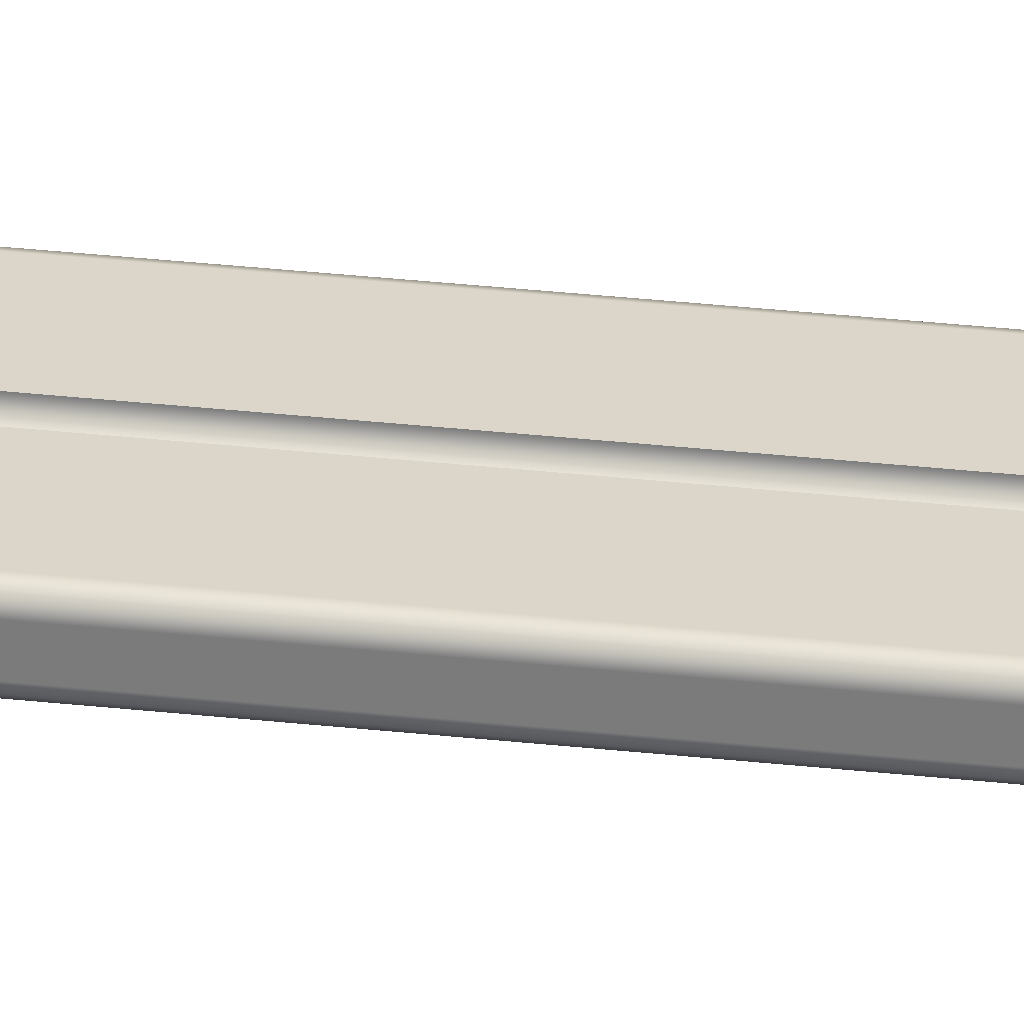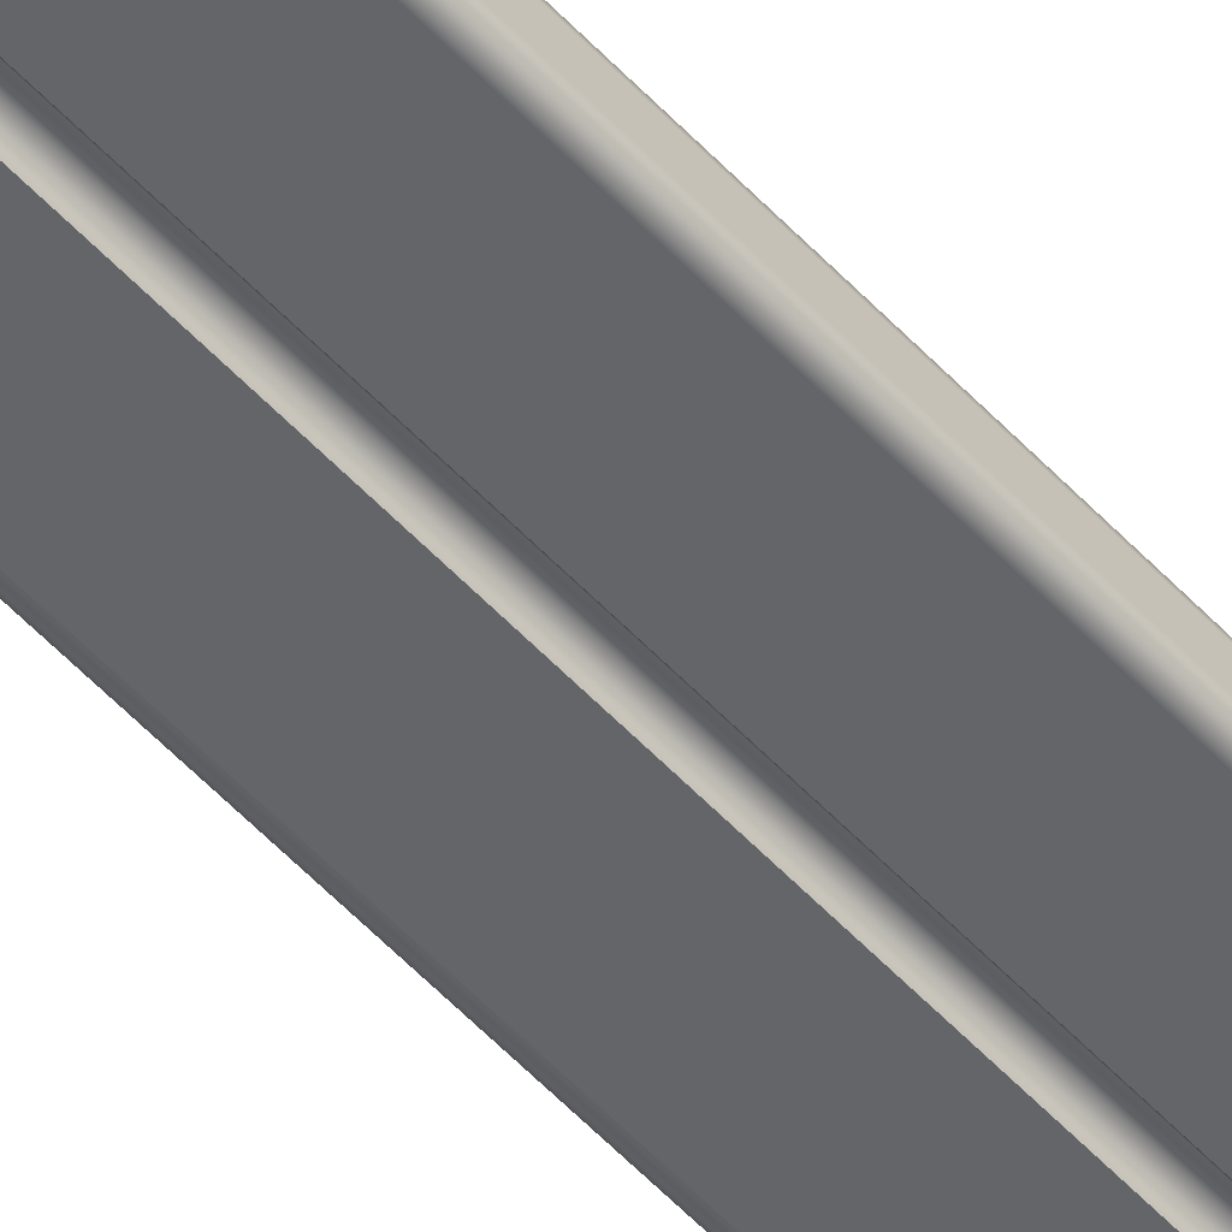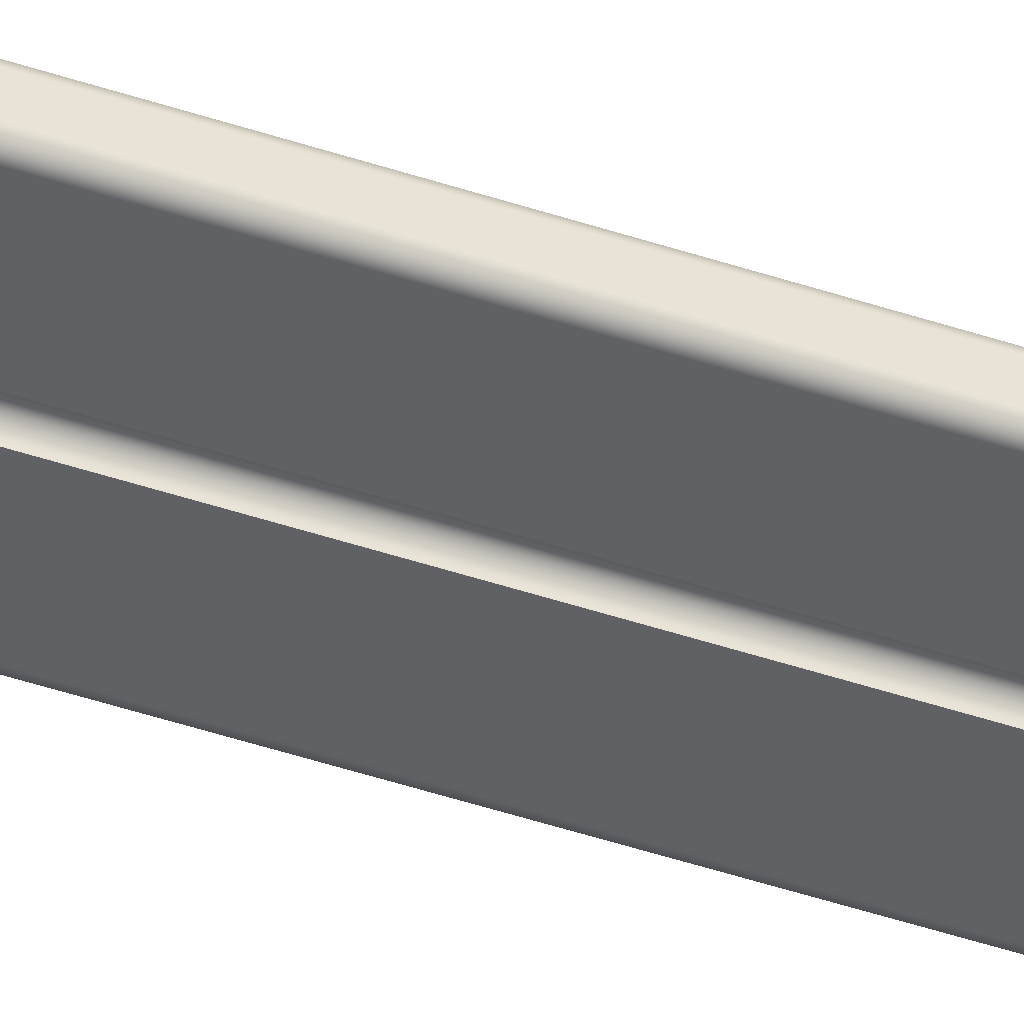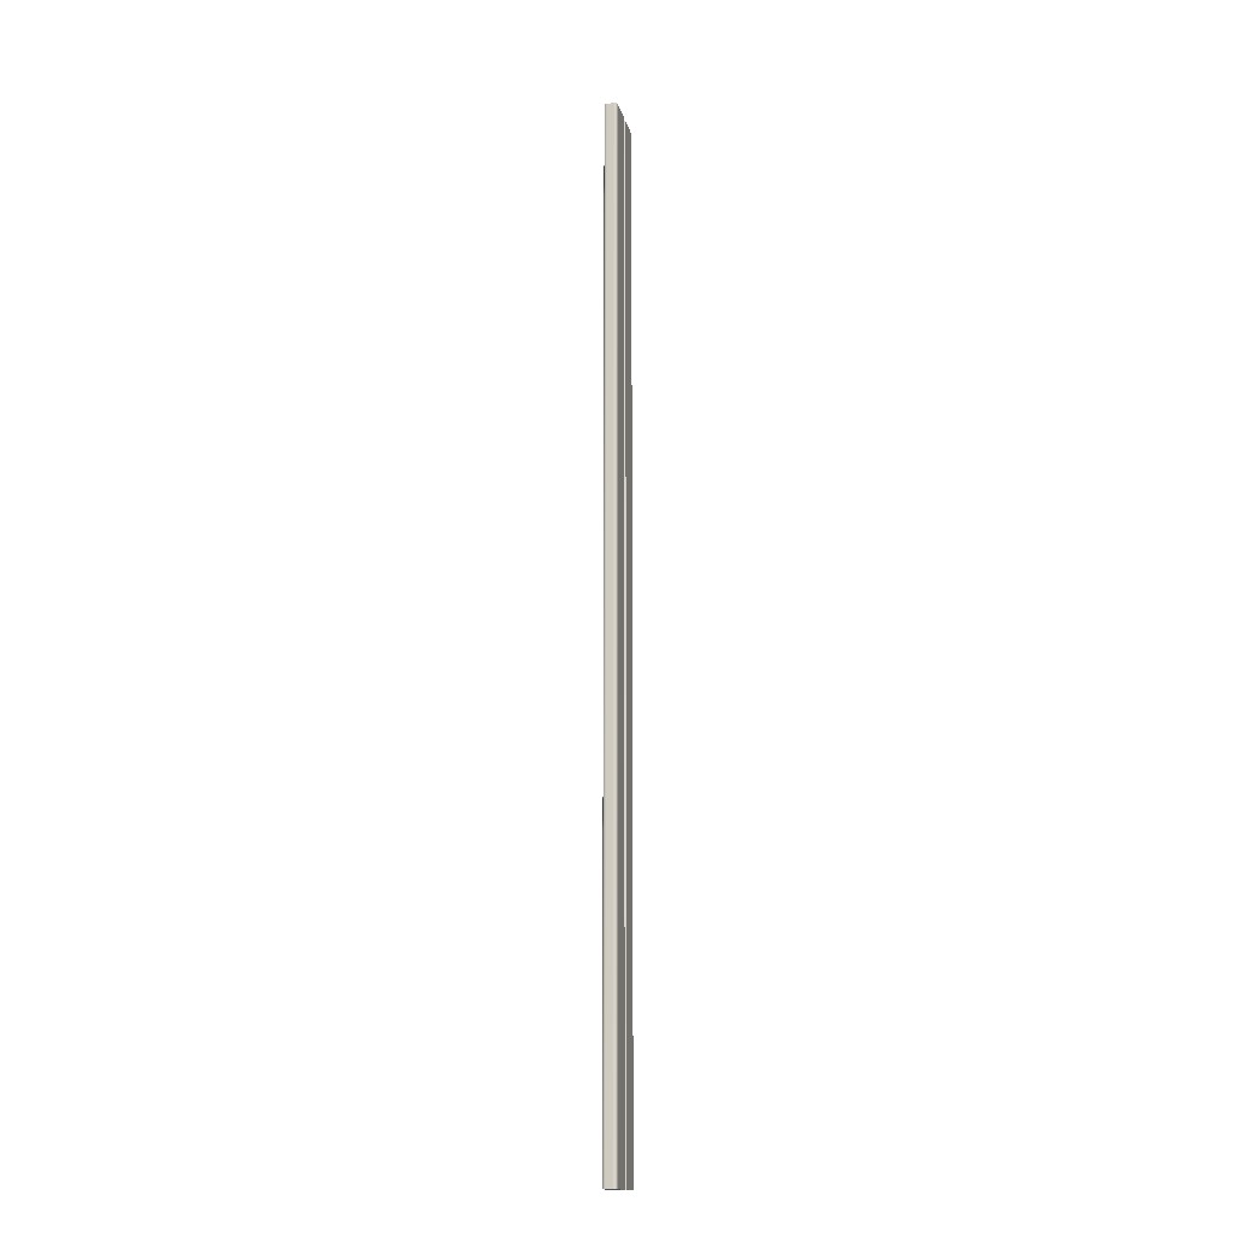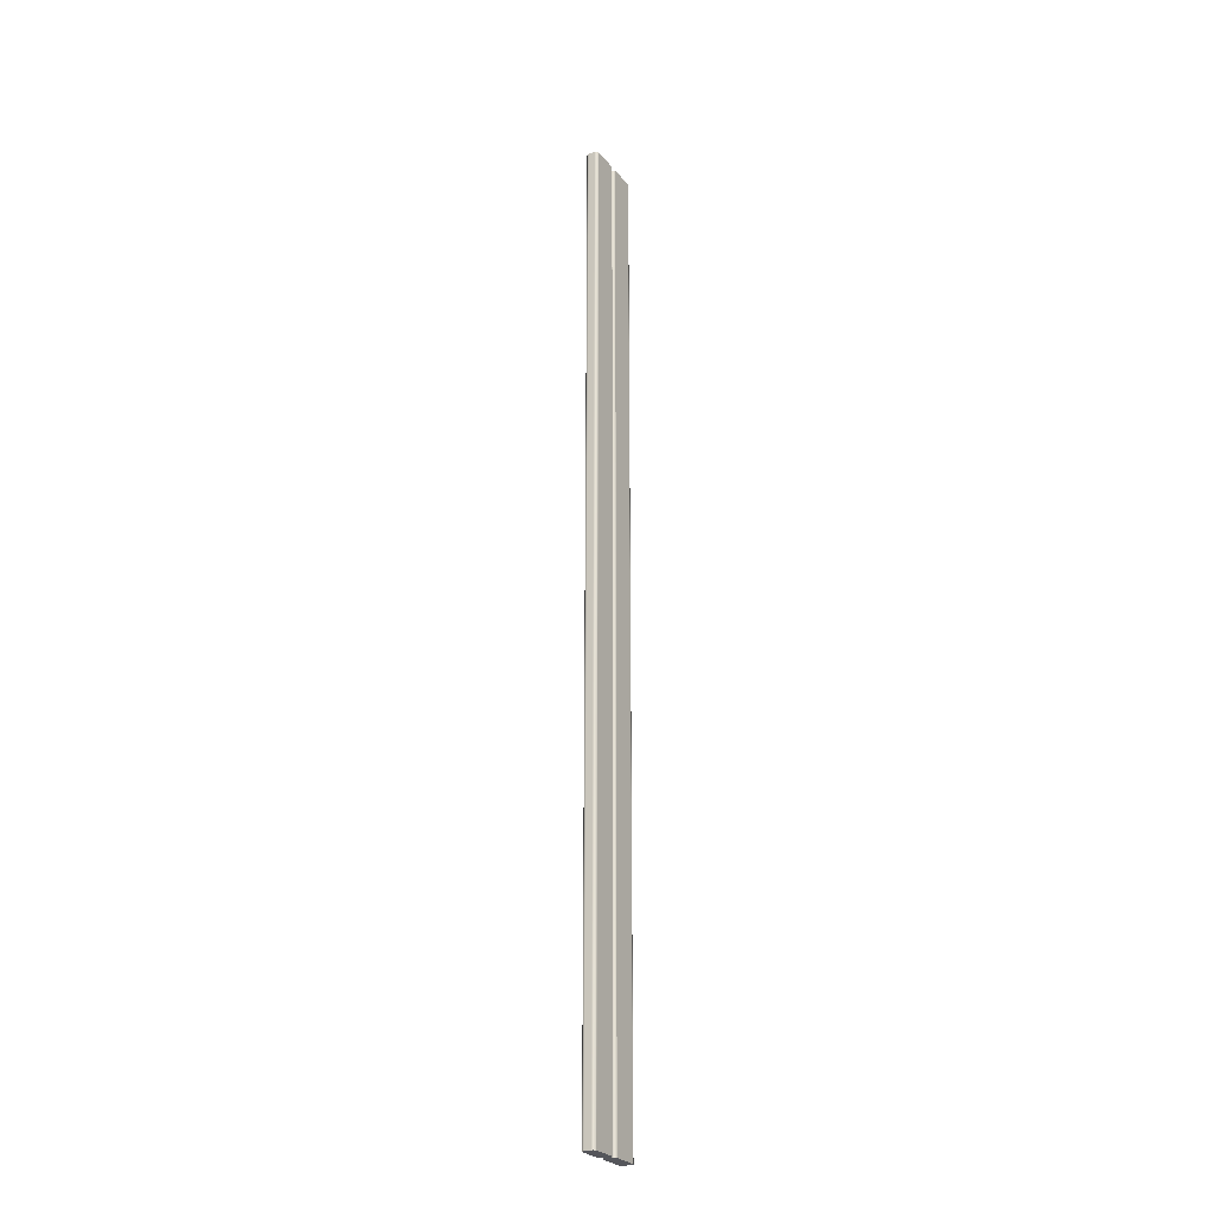
<metadata>
{"format":"obj","ext":"obj","renderer":"f3d","projection":"perspective","resolution":1024,"background":"white","views":[{"elev":30.0,"azim":99.4,"up":"+Z"},{"elev":-51.4,"azim":-139.4,"up":"+Z"},{"elev":-46.3,"azim":69.0,"up":"+Z"},{"elev":-15.5,"azim":-77.2,"up":"+Y"},{"elev":-26.3,"azim":119.7,"up":"+Y"}]}
</metadata>
<code>
v 0.9 0 0.2
v 0.95 0 0.1134
v 1.05 0 0.1134
v 1.1 0 0.2
v 1.1 30 0.2
v 1.05 30 0.1134
v 0.95 30 0.1134
v 0.9 30 0.2
v 0.1 0 0.2
v 0.9 0 0.2
v 0.9 30 0.2
v 0.1 30 0.2
v 0 0 0.1
v 0.0134 0 0.15
v 0.05 0 0.1866
v 0.1 0 0.2
v 0.1 30 0.2
v 0.05 30 0.1866
v 0.0134 30 0.15
v 0 30 0.1
v -6.939e-17 0 -0.1
v 0 0 0.1
v 0 30 0.1
v 0 30 -0.1
v 0.1 0 -0.2
v 0.05 0 -0.1866
v 0.0134 0 -0.15
v -6.939e-17 0 -0.1
v 0 30 -0.1
v 0.0134 30 -0.15
v 0.05 30 -0.1866
v 0.1 30 -0.2
v 0.9 0 -0.2
v 0.1 0 -0.2
v 0.1 30 -0.2
v 0.9 30 -0.2
v 1.1 0 -0.2
v 1.05 0 -0.1134
v 0.95 0 -0.1134
v 0.9 0 -0.2
v 0.9 30 -0.2
v 0.95 30 -0.1134
v 1.05 30 -0.1134
v 1.1 30 -0.2
v 1.9 0 -0.2
v 1.1 0 -0.2
v 1.1 30 -0.2
v 1.9 30 -0.2
v 2 0 -0.1
v 1.987 0 -0.15
v 1.95 0 -0.1866
v 1.9 0 -0.2
v 1.9 30 -0.2
v 1.95 30 -0.1866
v 1.987 30 -0.15
v 2 30 -0.1
v 2 0 0.1
v 2 0 -0.1
v 2 30 -0.1
v 2 30 0.1
v 1.9 0 0.2
v 1.95 0 0.1866
v 1.987 0 0.15
v 2 0 0.1
v 2 30 0.1
v 1.987 30 0.15
v 1.95 30 0.1866
v 1.9 30 0.2
v 1.1 0 0.2
v 1.9 0 0.2
v 1.9 30 0.2
v 1.1 30 0.2
v 1.1 30 0.2
v 1.9 30 0.2
v 1.95 30 0.1866
v 1.987 30 0.15
v 2 30 0.1
v 2 30 -0.1
v 1.987 30 -0.15
v 1.95 30 -0.1866
v 1.9 30 -0.2
v 1.1 30 -0.2
v 1.05 30 -0.1134
v 0.95 30 -0.1134
v 0.9 30 -0.2
v 0.1 30 -0.2
v 0.05 30 -0.1866
v 0.0134 30 -0.15
v 0 30 -0.1
v 0 30 0.1
v 0.0134 30 0.15
v 0.05 30 0.1866
v 0.1 30 0.2
v 0.9 30 0.2
v 0.95 30 0.1134
v 1.05 30 0.1134
v 1.9 0 0.2
v 1.1 0 0.2
v 1.05 0 0.1134
v 0.95 0 0.1134
v 0.9 0 0.2
v 0.1 0 0.2
v 0.05 0 0.1866
v 0.0134 0 0.15
v 0 0 0.1
v -6.939e-17 0 -0.1
v 0.0134 0 -0.15
v 0.05 0 -0.1866
v 0.1 0 -0.2
v 0.9 0 -0.2
v 0.95 0 -0.1134
v 1.05 0 -0.1134
v 1.1 0 -0.2
v 1.9 0 -0.2
v 1.95 0 -0.1866
v 1.987 0 -0.15
v 2 0 -0.1
v 2 0 0.1
v 1.987 0 0.15
v 1.95 0 0.1866
g eb53f248-e31e-11ea-bae0-54bf646e7e1f
f 8 1 7
f 7 1 2
f 7 2 6
f 6 2 3
f 6 3 5
f 5 3 4
g eb544088-e31e-11ea-9ebe-54bf646e7e1f
f 9 10 12
f 12 10 11
g eb548eac-e31e-11ea-aeba-54bf646e7e1f
f 20 13 19
f 19 13 14
f 19 14 15
f 16 17 15
f 15 17 18
f 15 18 19
g eb54dcd0-e31e-11ea-8ebf-54bf646e7e1f
f 21 22 24
f 24 22 23
g eb552aee-e31e-11ea-9f95-54bf646e7e1f
f 32 25 31
f 31 25 26
f 31 26 27
f 28 29 27
f 27 29 30
f 27 30 31
g eb55790a-e31e-11ea-9a57-54bf646e7e1f
f 33 34 36
f 36 34 35
g eb55c72e-e31e-11ea-812d-54bf646e7e1f
f 44 37 43
f 43 37 38
f 43 38 42
f 42 38 39
f 42 39 41
f 41 39 40
g eb563c66-e31e-11ea-8f71-54bf646e7e1f
f 45 46 48
f 48 46 47
g eb568a80-e31e-11ea-8d1a-54bf646e7e1f
f 56 49 55
f 55 49 50
f 55 50 51
f 52 53 51
f 51 53 54
f 51 54 55
g eb56ffba-e31e-11ea-bddd-54bf646e7e1f
f 57 58 60
f 60 58 59
g eb574ddc-e31e-11ea-9fc1-54bf646e7e1f
f 68 61 67
f 67 61 62
f 67 62 63
f 64 65 63
f 63 65 66
f 63 66 67
g eb57c312-e31e-11ea-87f5-54bf646e7e1f
f 69 70 72
f 72 70 71
g eb58383a-e31e-11ea-a902-54bf646e7e1f
f 73 74 96
f 96 74 83
f 96 83 84
f 75 76 74
f 74 76 77
f 74 77 83
f 83 77 78
f 83 78 81
f 81 78 79
f 81 79 80
f 81 82 83
f 85 86 84
f 84 86 89
f 84 89 90
f 87 88 86
f 86 88 89
f 84 90 93
f 93 90 91
f 93 91 92
f 94 95 93
f 93 95 84
f 95 96 84
g eb58d47a-e31e-11ea-b961-54bf646e7e1f
f 98 99 97
f 97 99 112
f 97 112 118
f 118 112 117
f 117 112 114
f 117 114 116
f 116 114 115
f 99 100 112
f 112 100 111
f 111 100 102
f 111 102 105
f 105 102 104
f 104 102 103
f 100 101 102
f 105 106 111
f 111 106 109
f 111 109 110
f 106 107 109
f 109 107 108
f 112 113 114
f 118 119 97
f 97 119 120

</code>
